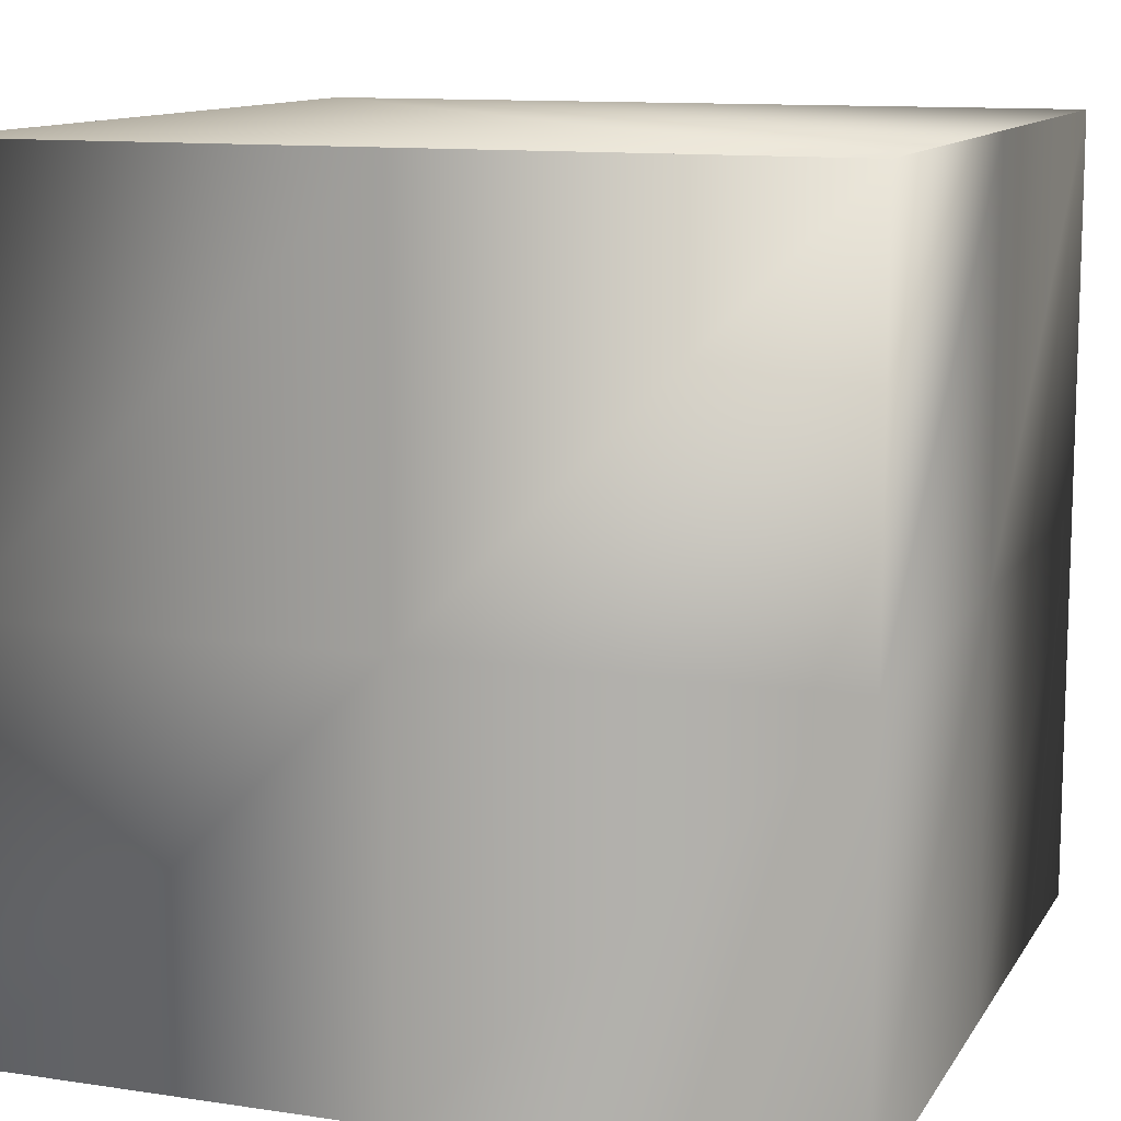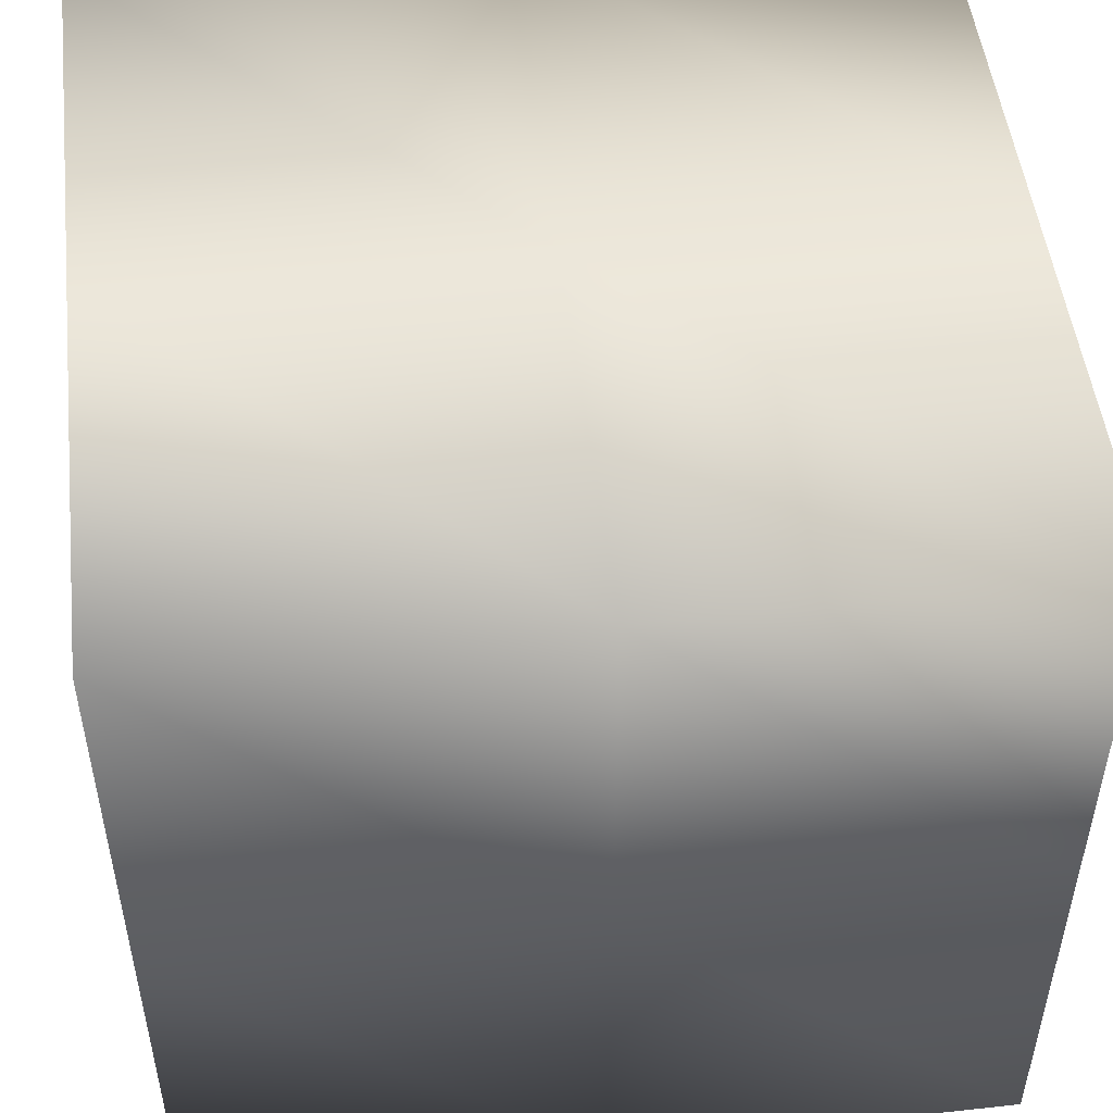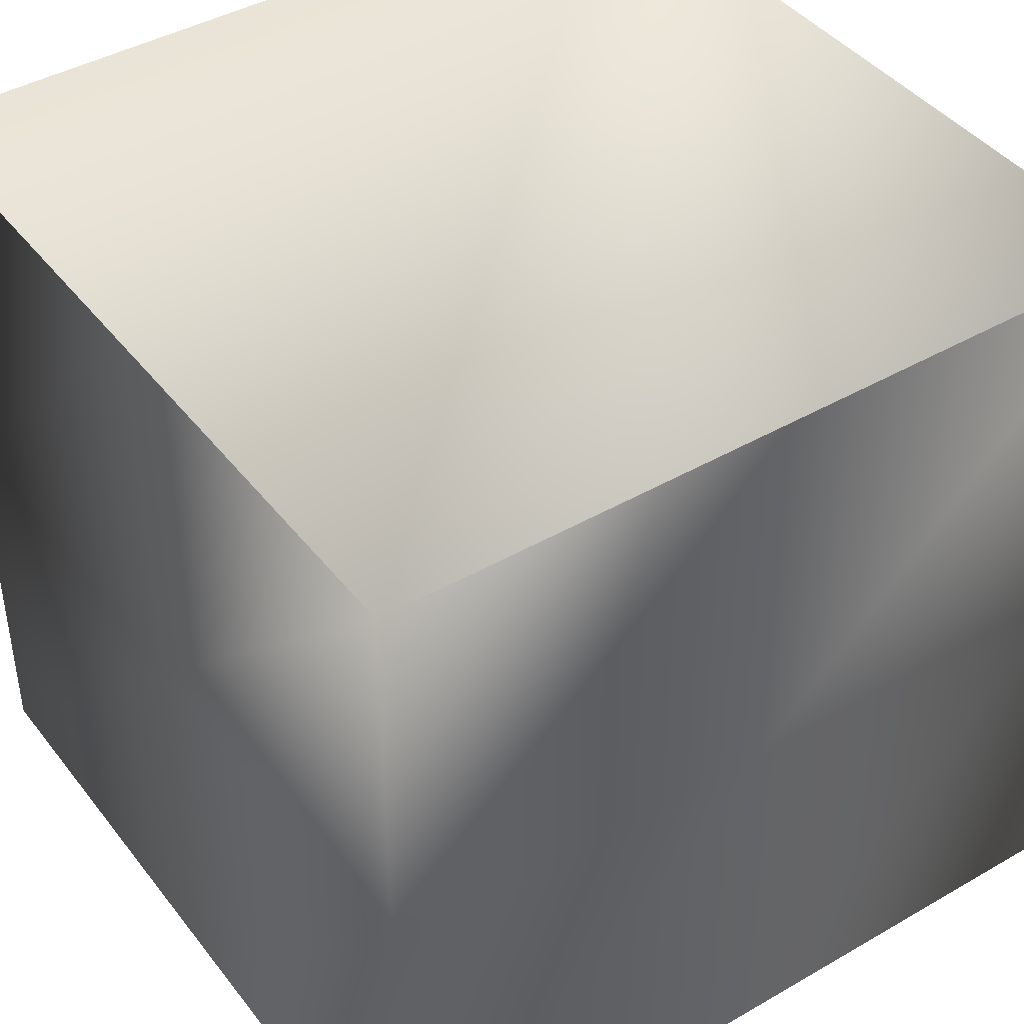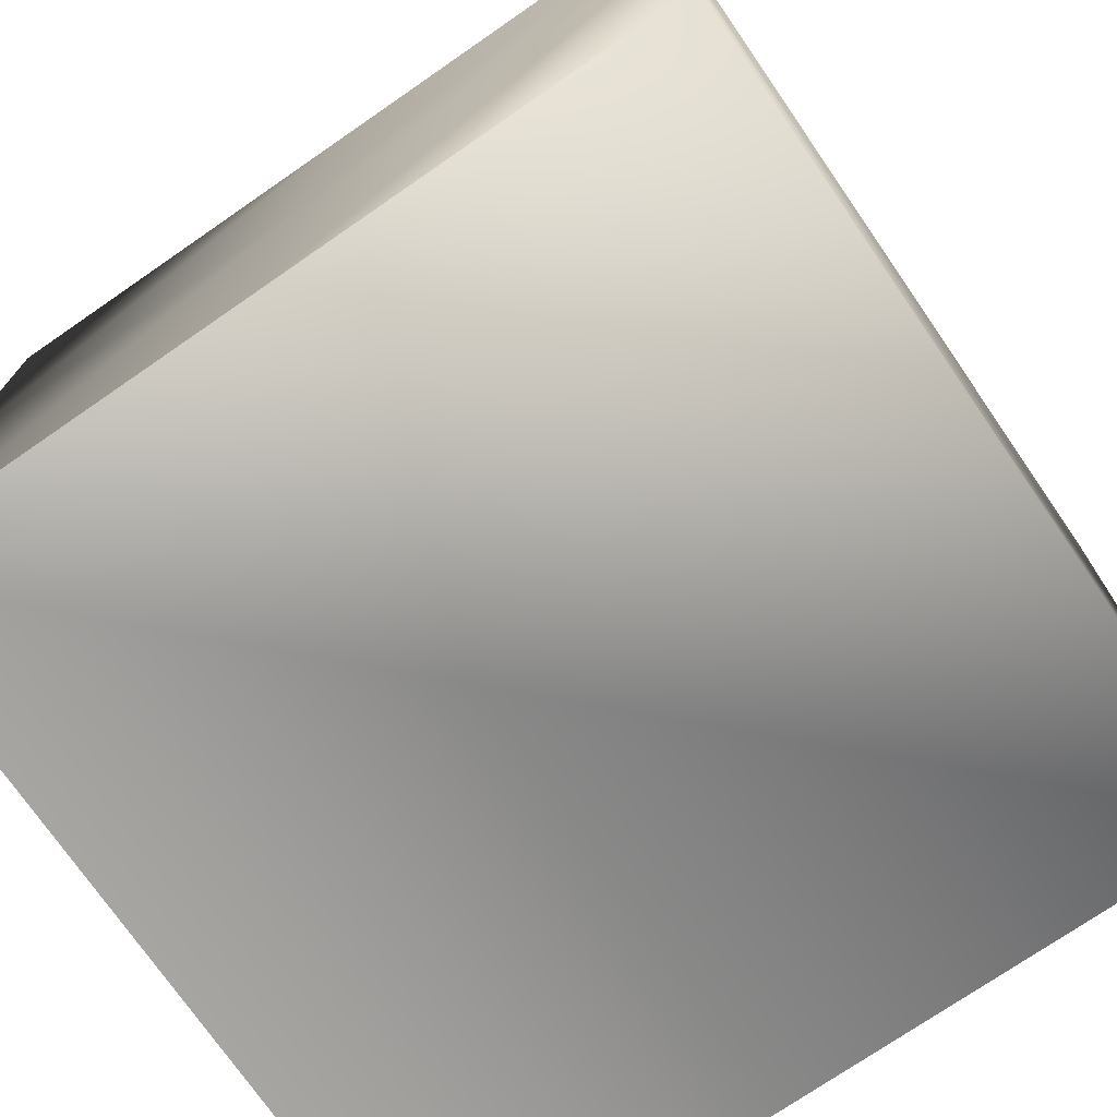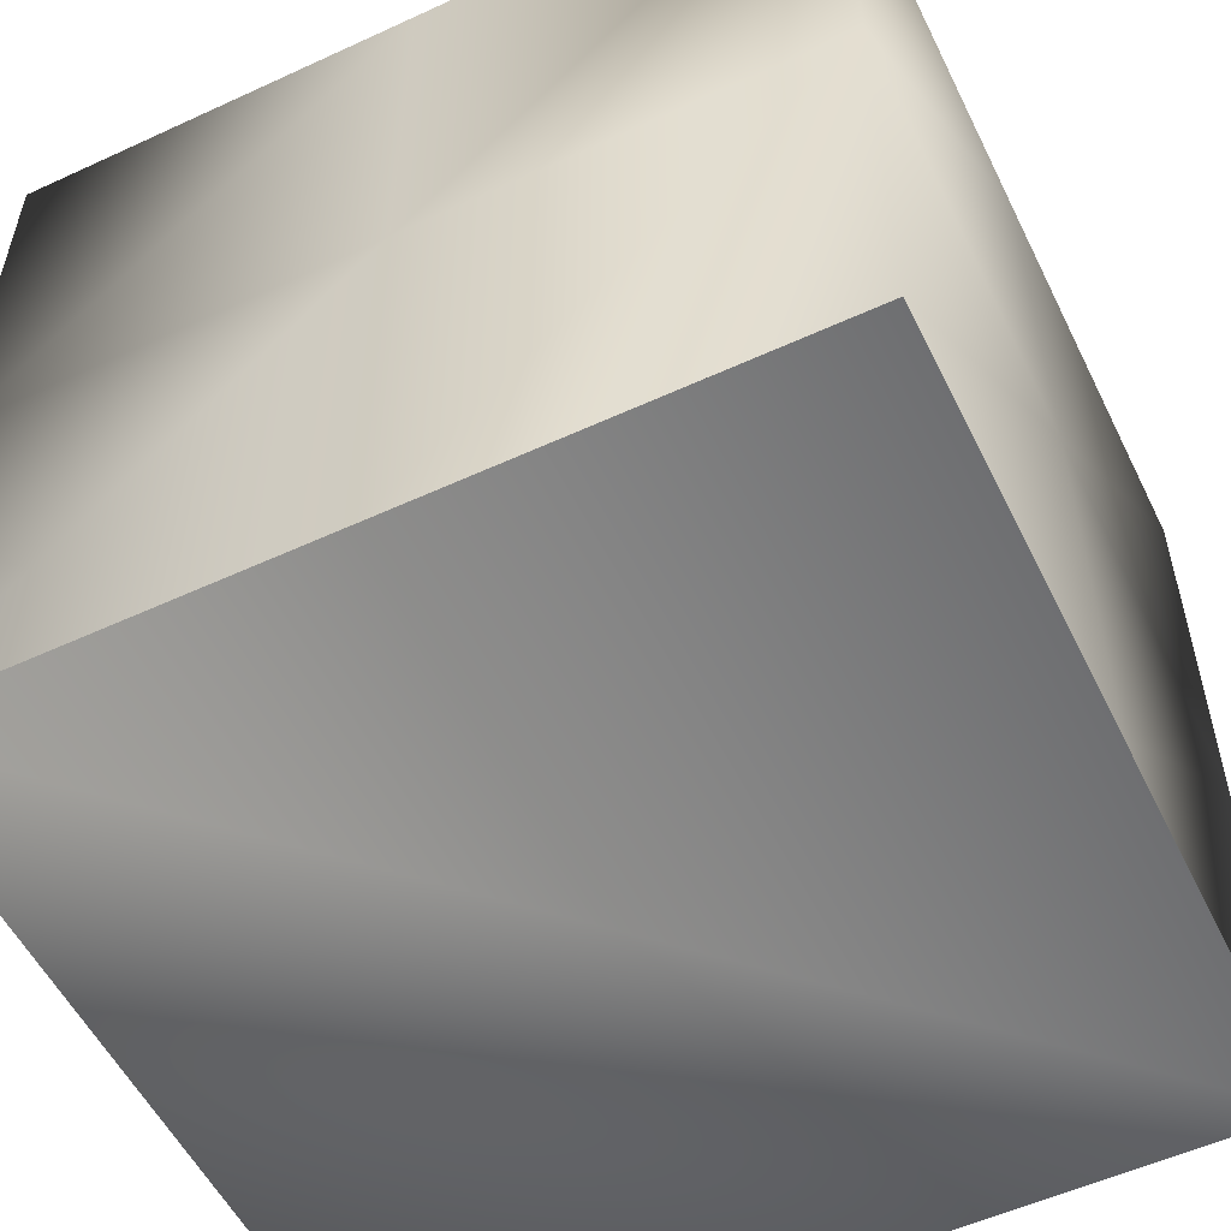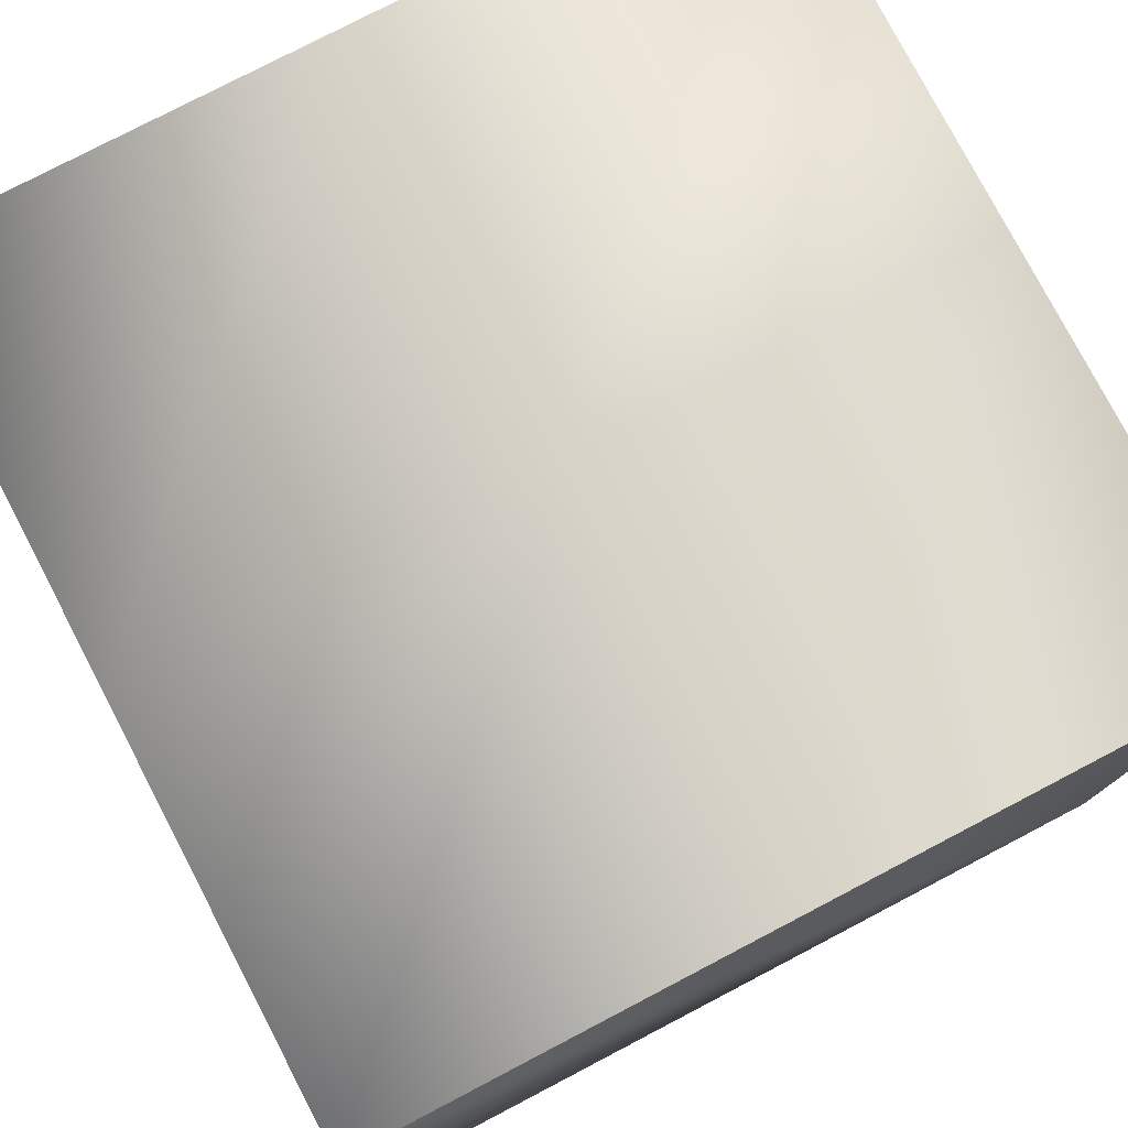
<metadata>
{"format":"obj","ext":"obj","renderer":"f3d","projection":"perspective","resolution":1024,"background":"white","views":[{"elev":11.5,"azim":20.0,"up":"+Y"},{"elev":50.4,"azim":83.2,"up":"+Z"},{"elev":42.5,"azim":55.4,"up":"+Y"},{"elev":-73.8,"azim":-145.4,"up":"+Y"},{"elev":-54.6,"azim":26.0,"up":"+Y"},{"elev":78.0,"azim":152.4,"up":"+Z"}]}
</metadata>
<code>
o Default
v 1 0 1
v -1 0 1
v -1 0 -1
v 1 0 -1
v 1 -1 1
v 1 0 0
v 1 -1 0
v 1 -1 -1
v 1 -2 0
v 1 -2 -1
v 1 -2 1
v 0 -1 -1
v 0 -2 -1
v -1 -1 -1
v -1 -2 -1
v 0 0 -1
v -1 0 -1
v -1 0 0
v -1 -1 0
v -1 0 1
v -1 -1 1
v -1 -2 0
v -1 -2 1
v 0 -1 1
v 0 -2 1
v 0 0 1
v 1 -2 1
v 1 -2 -1
g Scene
f 1 3 2
f 1 4 3
f 5 6 1
f 5 7 6
f 7 4 6
f 7 8 4
f 9 8 7
f 9 10 8
f 11 7 5
f 11 9 7
f 10 12 8
f 10 13 12
f 13 14 12
f 13 15 14
f 8 16 4
f 8 12 16
f 12 17 16
f 12 14 17
f 14 18 17
f 14 19 18
f 19 20 18
f 19 21 20
f 22 21 19
f 22 23 21
f 15 19 14
f 15 22 19
f 23 24 21
f 23 25 24
f 25 5 24
f 25 11 5
f 24 1 26
f 24 5 1
f 21 26 20
f 21 24 26
f 23 28 27
f 23 15 28

</code>
